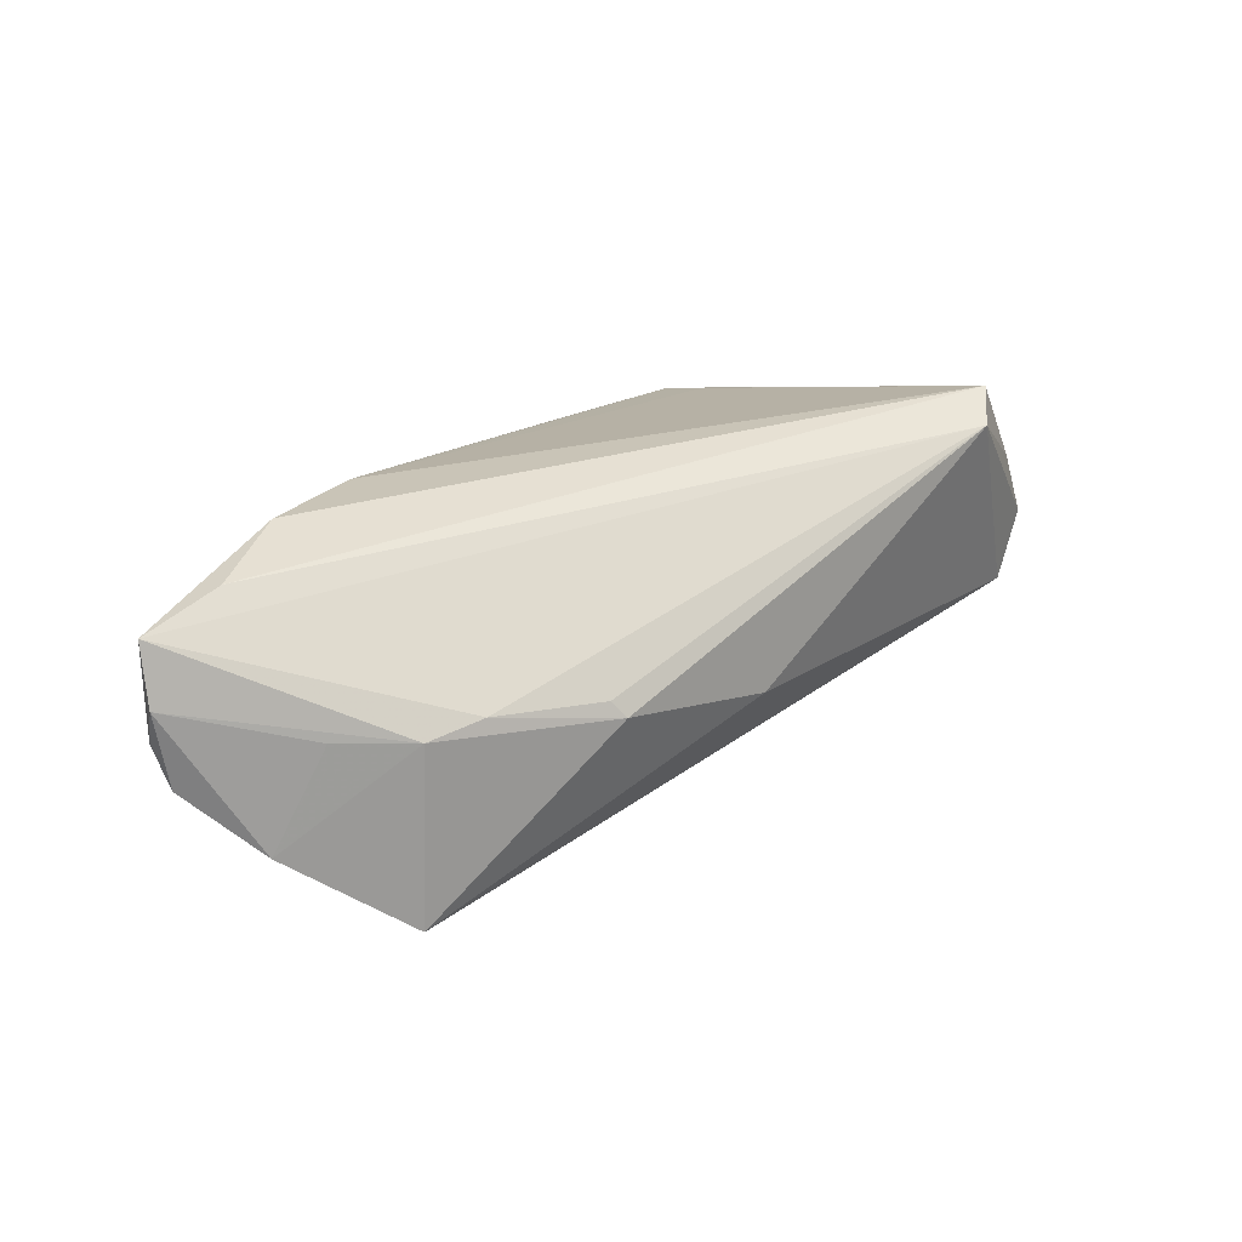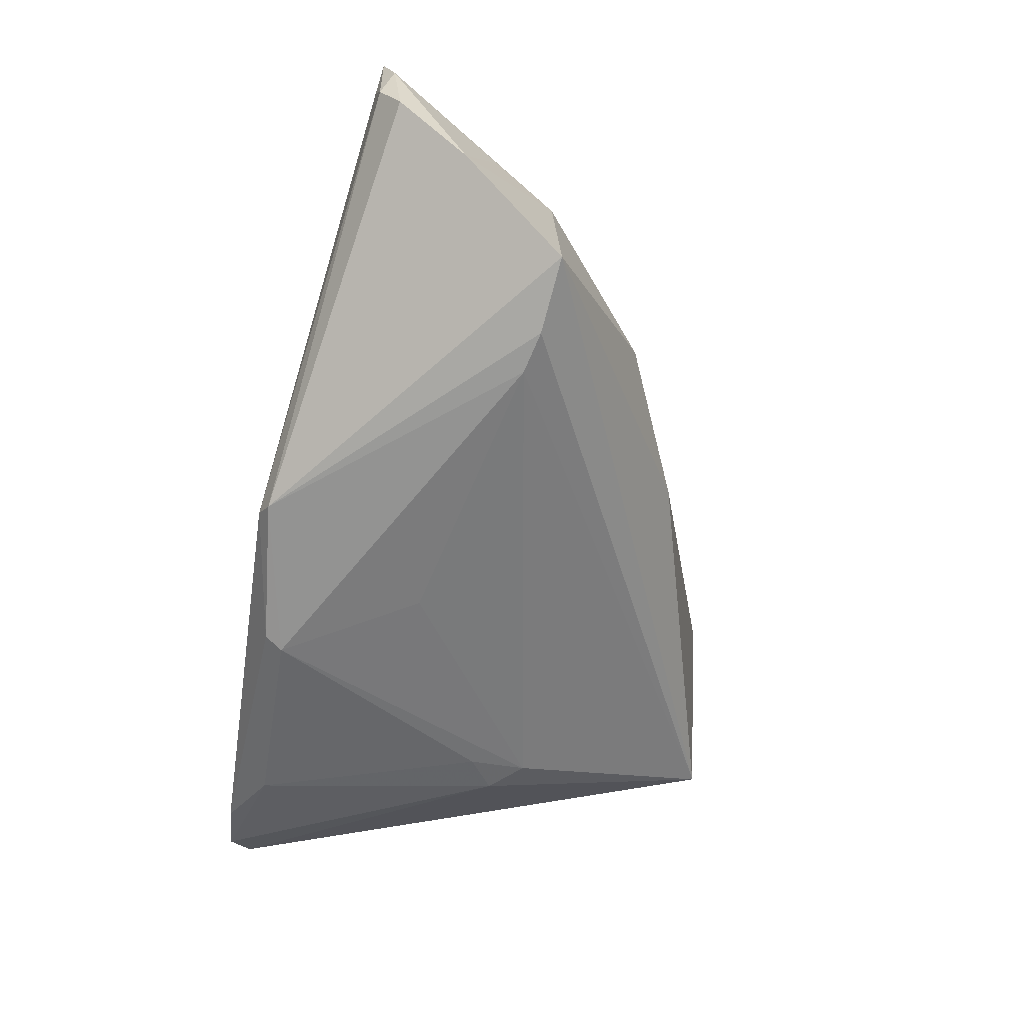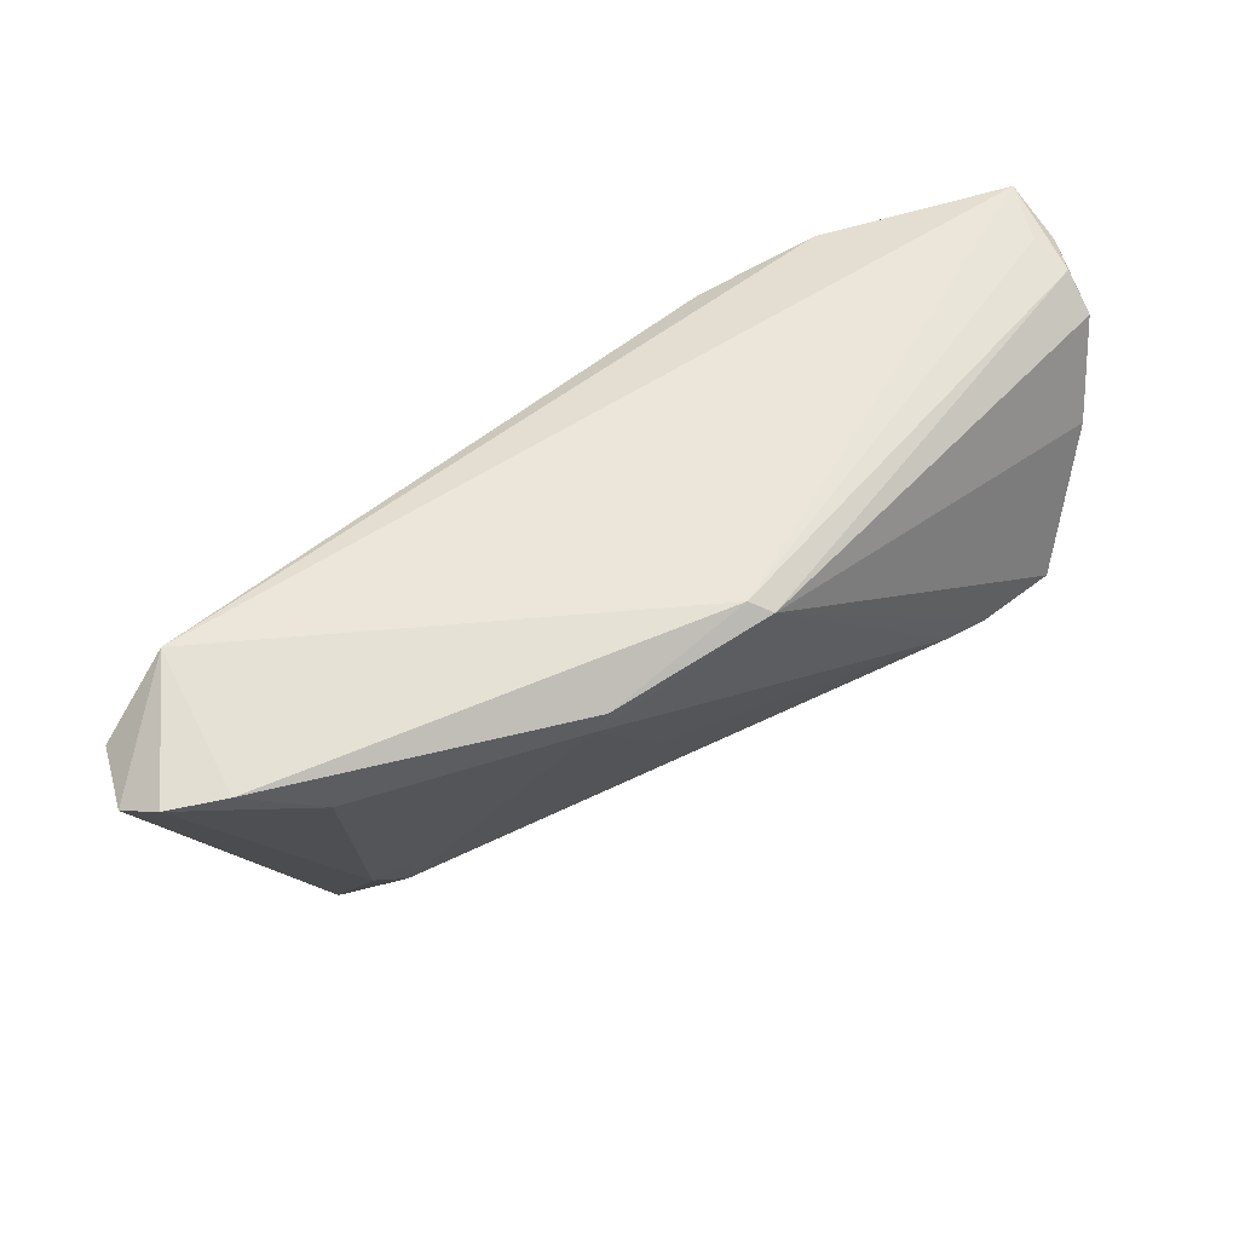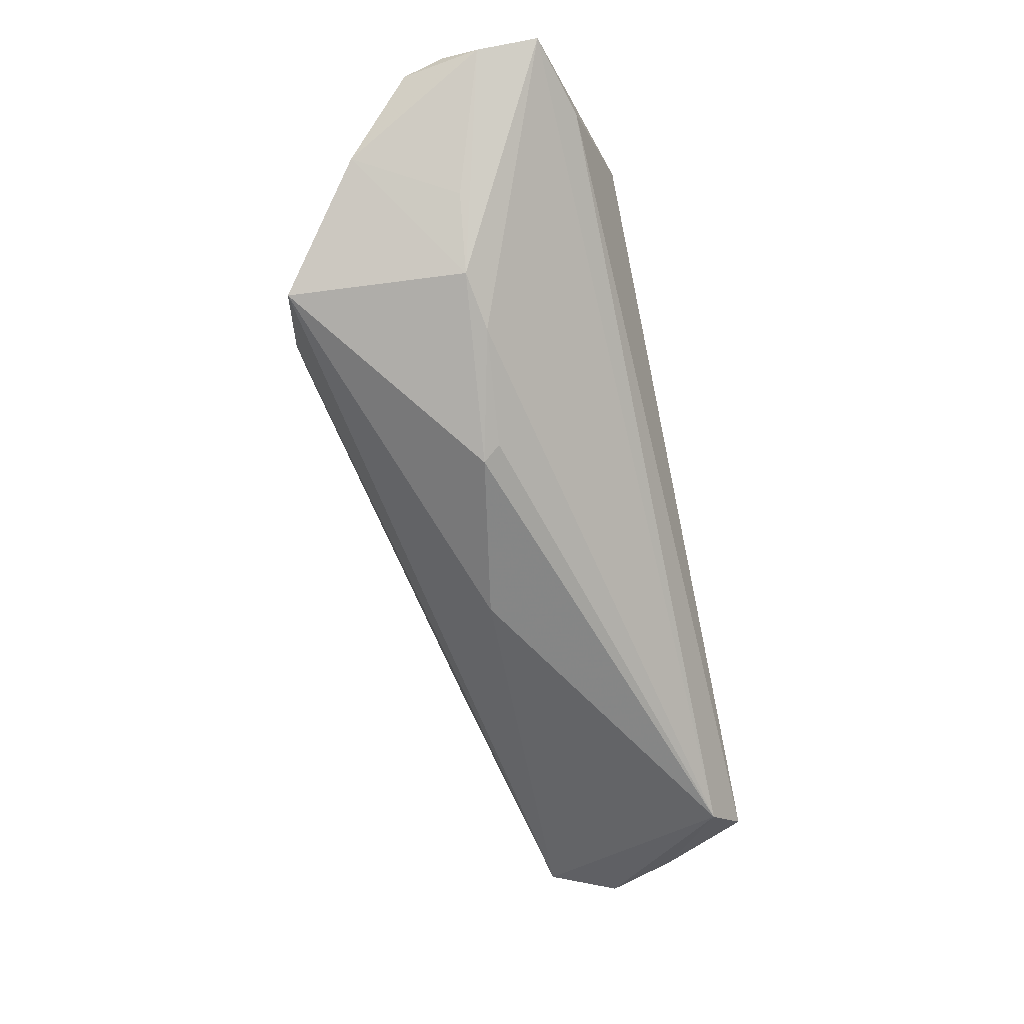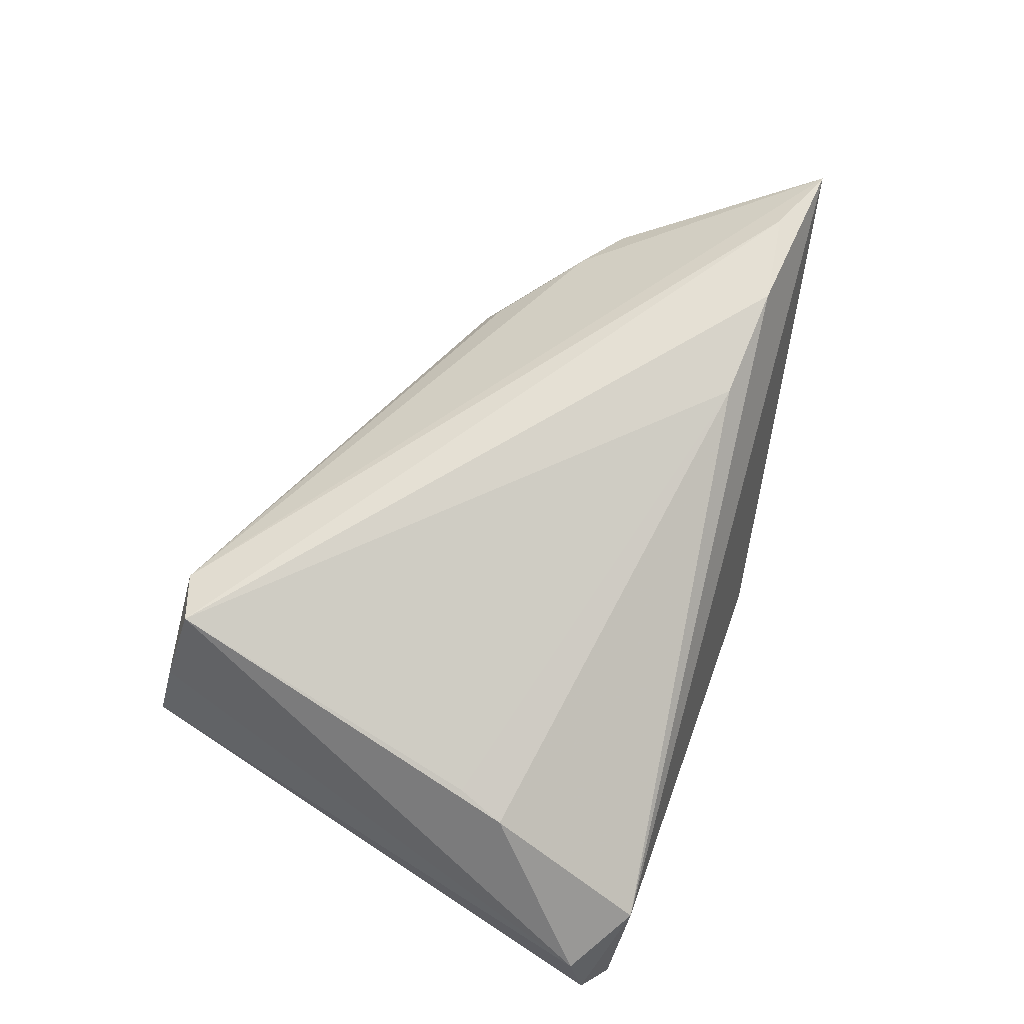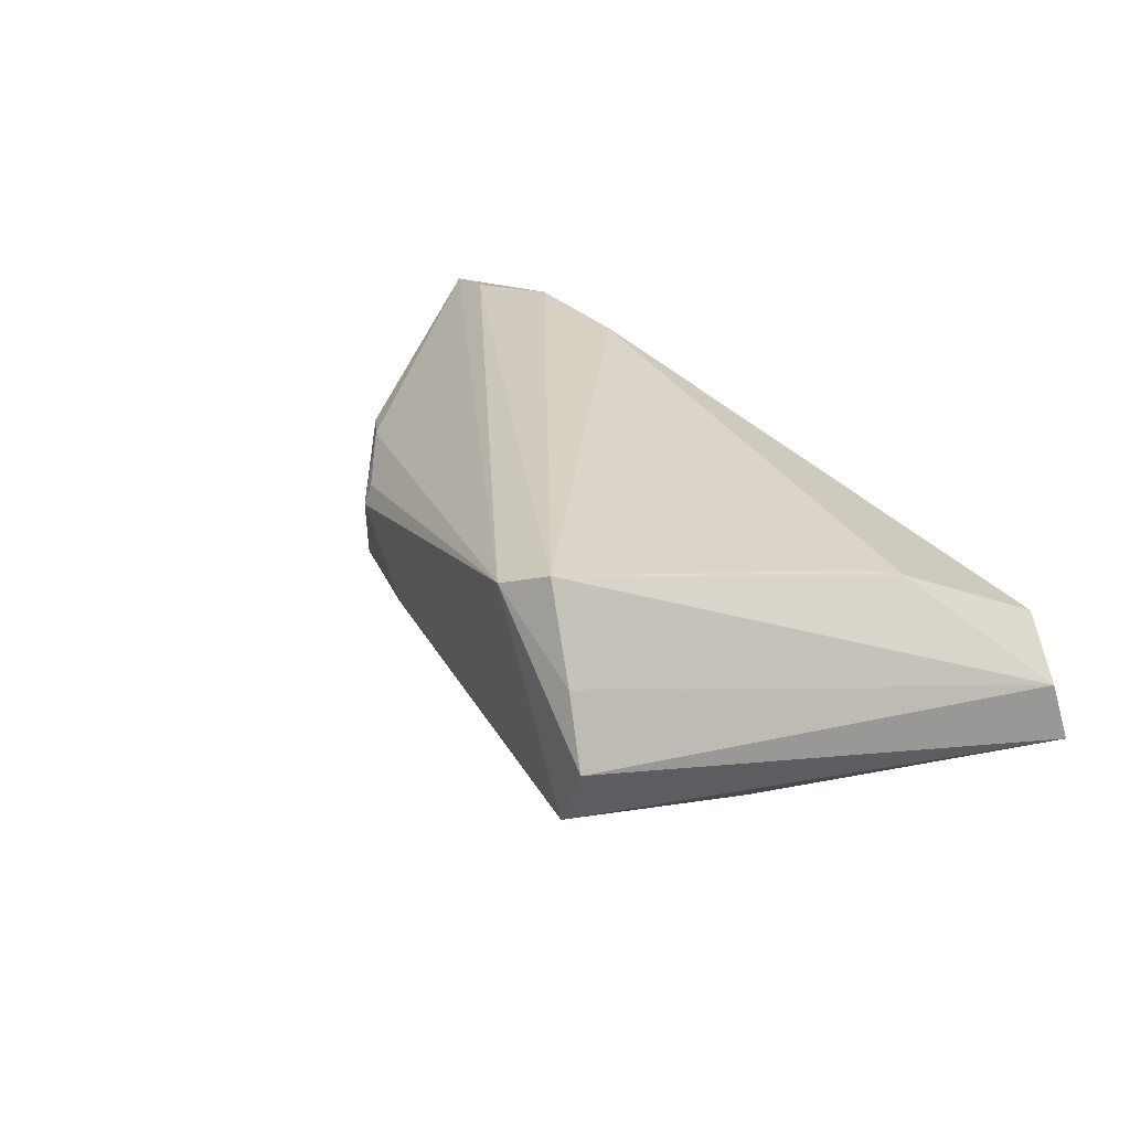
<metadata>
{"format":"obj","ext":"obj","renderer":"f3d","projection":"perspective","resolution":1024,"background":"white","views":[{"elev":27.5,"azim":-64.1,"up":"+Z"},{"elev":-60.0,"azim":-98.6,"up":"+Z"},{"elev":64.8,"azim":155.1,"up":"+Y"},{"elev":-39.4,"azim":-74.9,"up":"+Y"},{"elev":70.9,"azim":110.3,"up":"+Z"},{"elev":26.7,"azim":50.1,"up":"+Z"}]}
</metadata>
<code>
v -0.03127 -0.0198 0.003061
v 0.03217 -0.008505 -0.01677
v -0.03955 0.01863 0.02239
v -0.01224 -0.02794 -0.001383
v -0.01271 0.02758 -0.02075
v 0.05218 0.02343 -0.004297
v -0.06289 0.01719 0.001334
v -0.02469 0.01804 0.0212
v 0.04359 0.02879 0.0006785
v 0.03445 0.02411 -0.01997
v 0.04967 0.02837 -0.0152
v 0.03938 -0.04132 0.002782
v -0.0493 -0.005085 0.005649
v -0.03208 -0.0181 0.00514
v 0.00648 0.02598 -0.02298
v -0.06359 0.01847 0.01085
v -0.03669 -0.003011 -0.01948
v 0.03961 0.008576 0.01075
v -0.06206 0.0202 0.01814
v -0.05179 -0.00558 -0.01629
v 0.0376 0.00254 0.0125
v 0.02461 -0.04067 0.01992
v 0.05328 0.02565 -0.01224
v 0.008137 0.02369 -0.02333
v -0.04211 -0.004409 -0.01873
v 0.03606 -0.04015 0.01143
v -0.0005028 0.005852 -0.02053
v 0.03514 -0.04054 -0.005275
v 0.0273 -0.00532 -0.01782
v 0.04293 0.02879 -0.01692
v -0.05468 0.003231 0.006322
v -0.05216 0.01664 0.02056
v 0.02826 -0.01288 -0.01664
v 0.03076 -0.03827 0.02239
v -0.05957 0.007863 -0.006241
v -0.06227 0.02003 0.005987
v -0.0433 -0.00923 0.00669
v -0.01046 0.02879 -0.01894
v -0.06049 0.02066 0.01075
f 28 12 22
f 6 18 34
f 7 36 5
f 33 28 17
f 16 36 7
f 19 36 16
f 22 19 37
f 4 28 22
f 20 28 4
f 9 19 3
f 9 18 6
f 3 34 8
f 8 9 3
f 18 9 8
f 3 19 32
f 32 34 3
f 32 19 22
f 22 34 32
f 22 12 26
f 26 34 22
f 26 12 6
f 6 34 26
f 33 29 2
f 2 29 10
f 2 28 33
f 38 5 36
f 19 9 38
f 15 5 38
f 24 29 33
f 15 10 24
f 10 29 24
f 24 5 15
f 24 17 5
f 25 28 20
f 25 17 28
f 20 5 25
f 5 17 25
f 35 16 7
f 7 5 35
f 35 5 20
f 16 35 31
f 1 4 22
f 20 4 1
f 11 2 10
f 21 34 18
f 18 8 21
f 21 8 34
f 39 36 19
f 19 38 39
f 39 38 36
f 33 17 27
f 27 24 33
f 17 24 27
f 20 1 13
f 13 1 37
f 13 35 20
f 13 31 35
f 13 37 19
f 19 16 13
f 16 31 13
f 22 37 14
f 14 1 22
f 37 1 14
f 23 9 6
f 23 11 9
f 6 12 23
f 12 28 23
f 28 2 23
f 2 11 23
f 30 38 9
f 9 11 30
f 15 38 30
f 30 10 15
f 30 11 10

</code>
